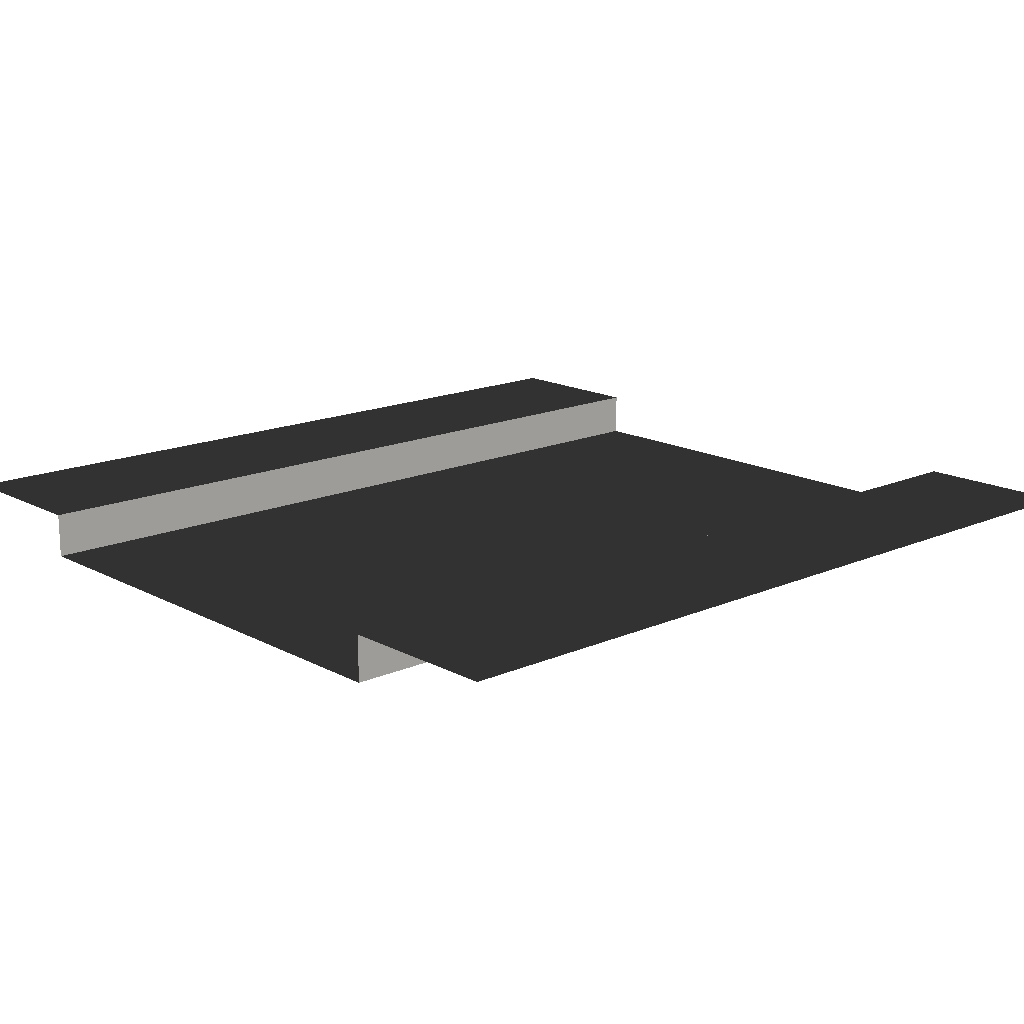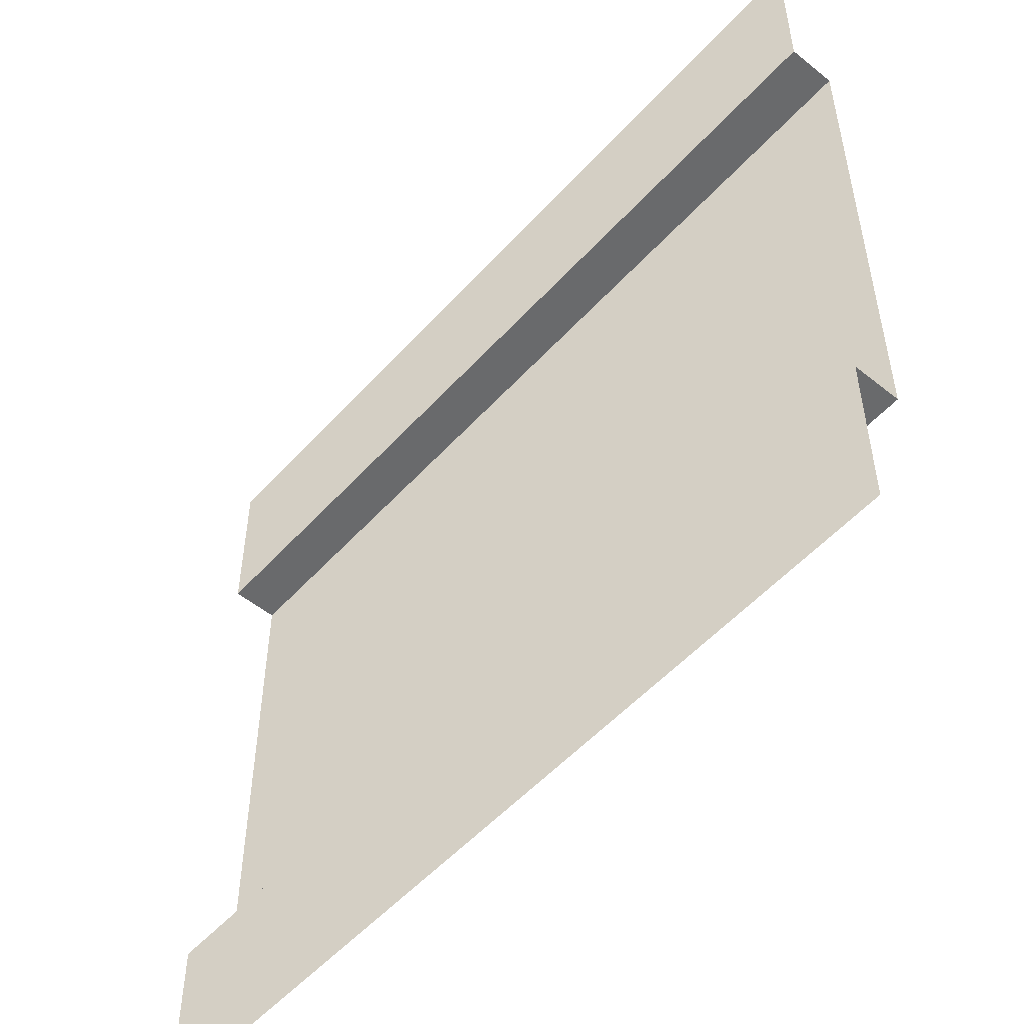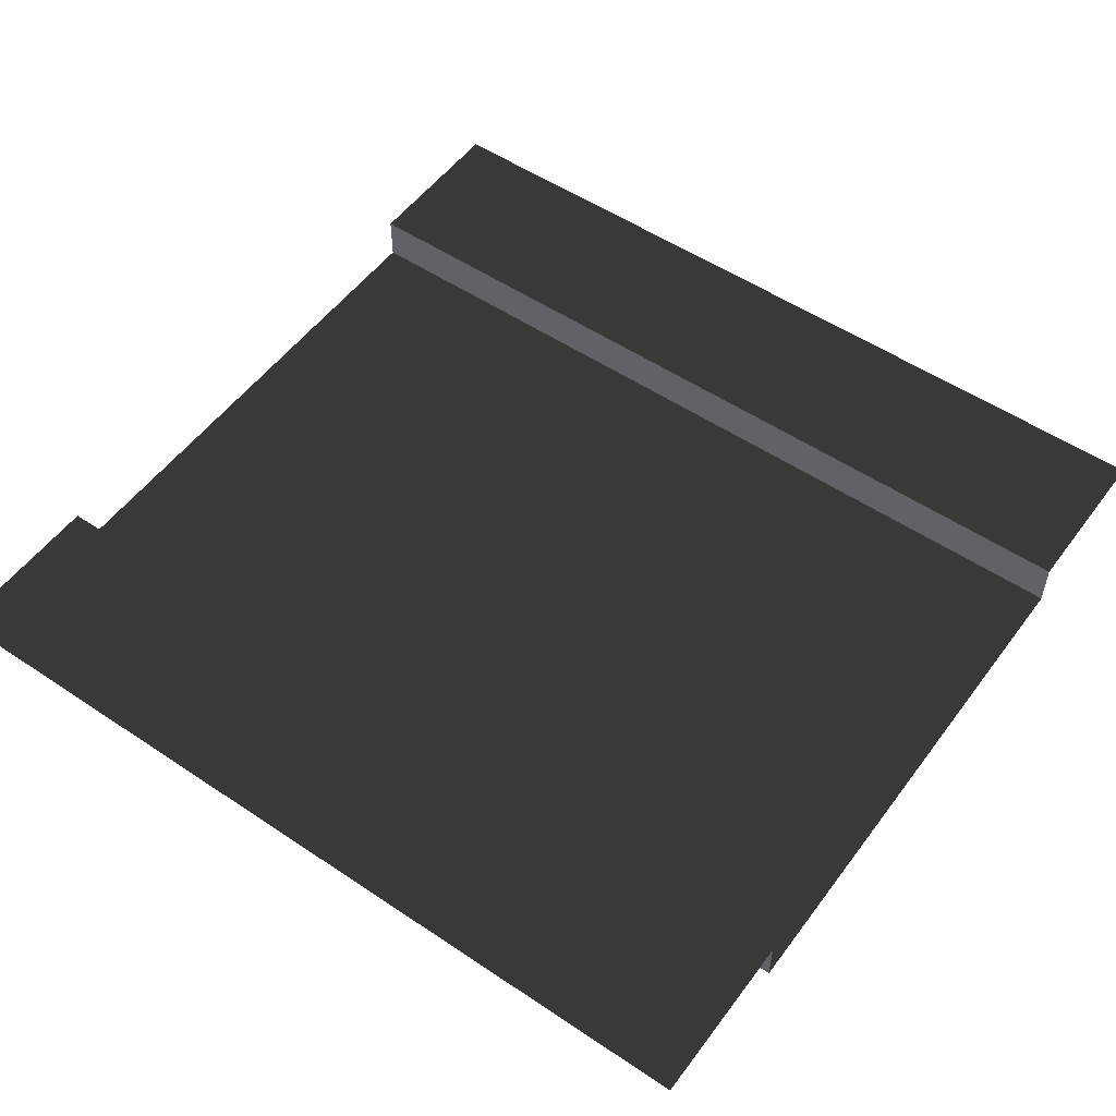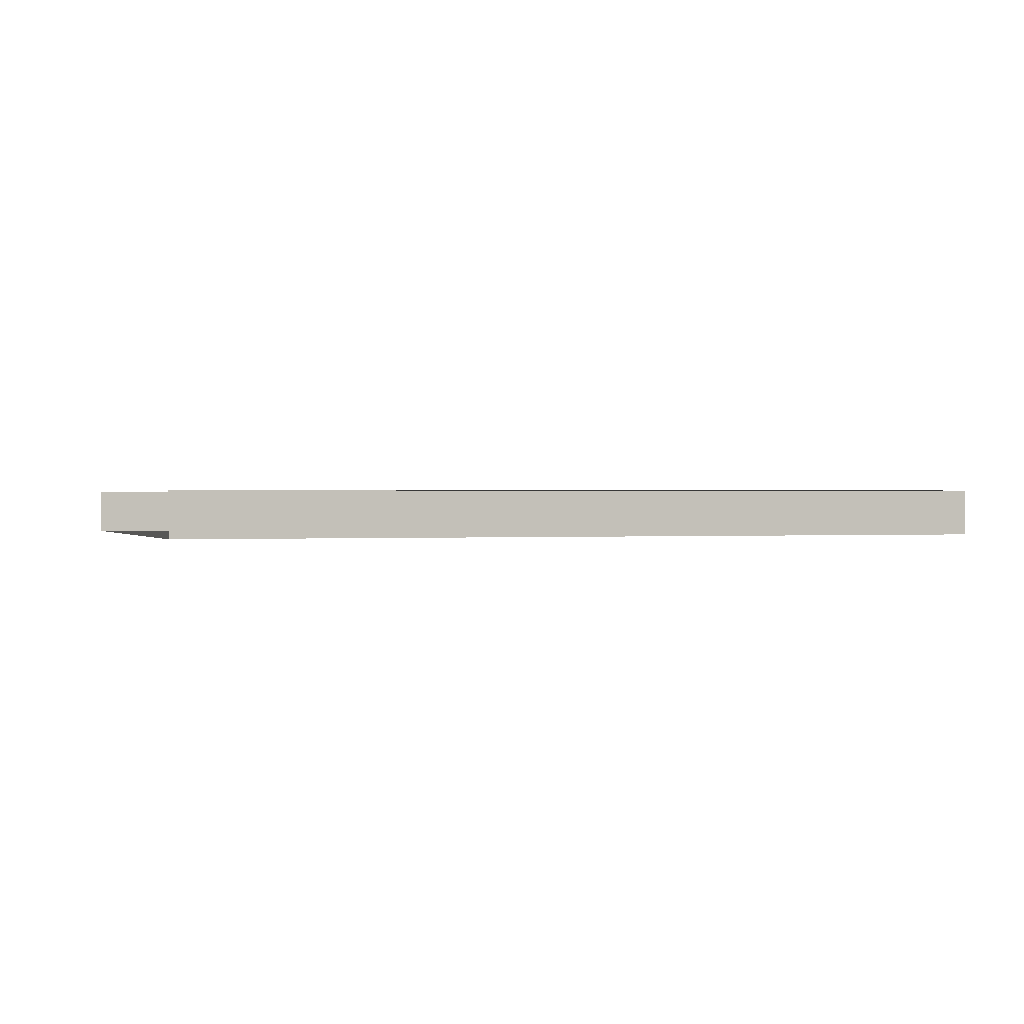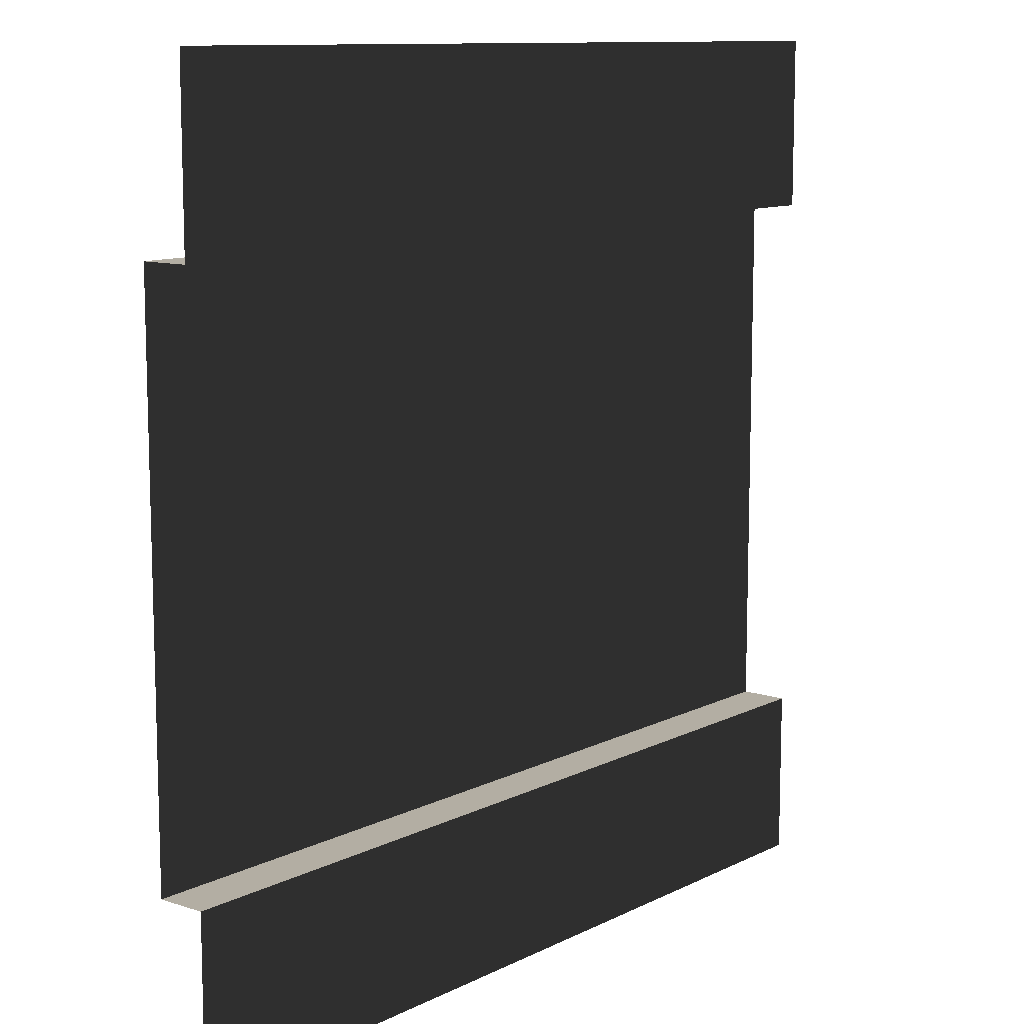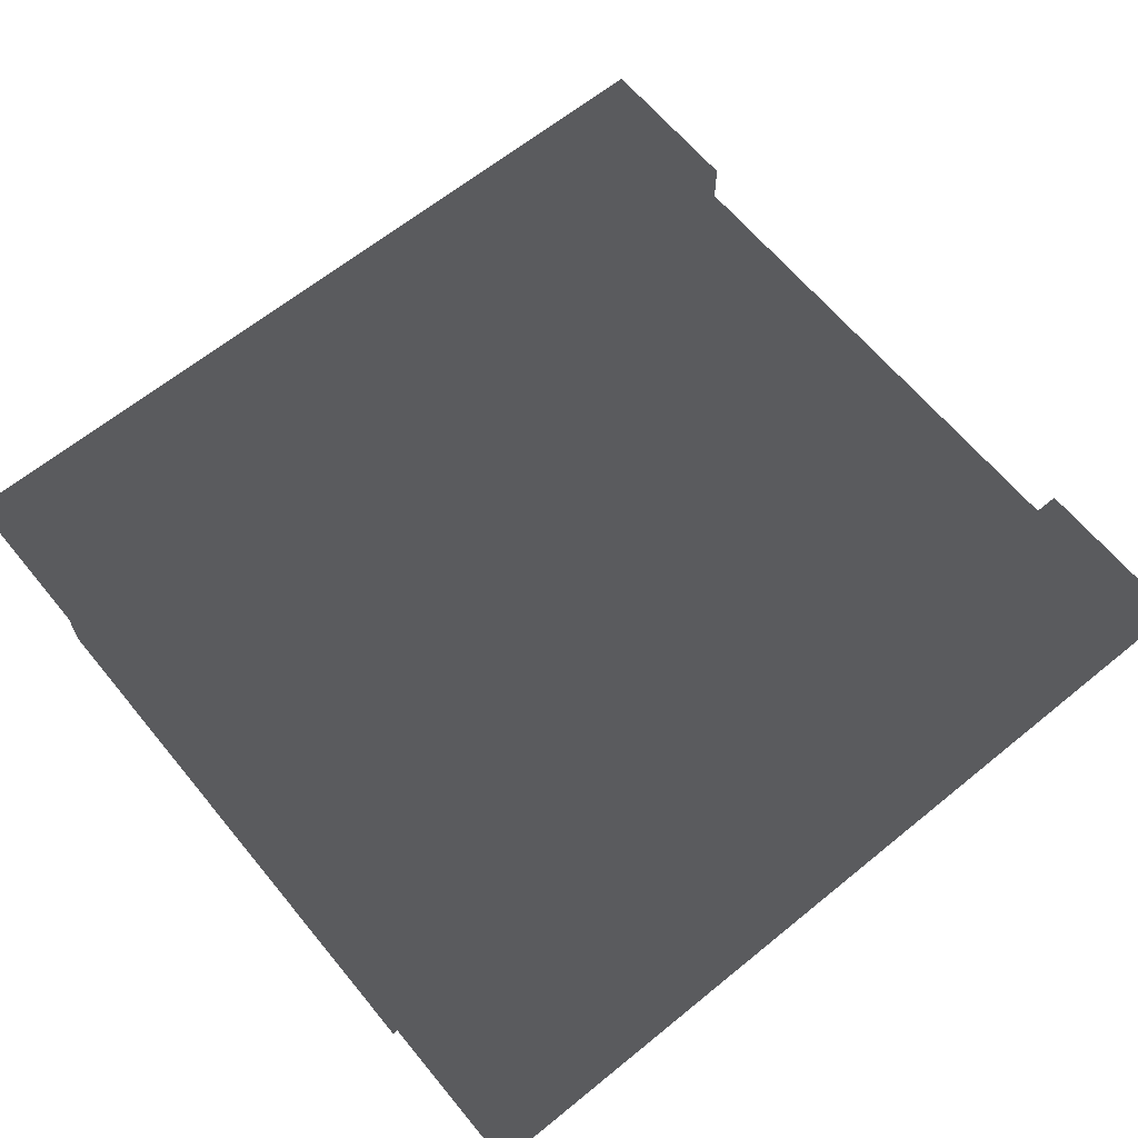
<metadata>
{"format":"obj","ext":"obj","renderer":"f3d","projection":"perspective","resolution":1024,"background":"white","views":[{"elev":16.0,"azim":-42.2,"up":"+Z"},{"elev":-52.9,"azim":49.2,"up":"+Y"},{"elev":53.2,"azim":-144.3,"up":"+Z"},{"elev":0.4,"azim":161.9,"up":"+Z"},{"elev":10.9,"azim":-50.7,"up":"+Y"},{"elev":64.0,"azim":140.6,"up":"+Z"}]}
</metadata>
<code>
v -4.233e-14 -2.384e-07 -3.179e-07
v -4.233e-14 0.9559 -3.179e-07
v 5 0.9559 -2.891e-06
v 5 -2.384e-07 -2.891e-06
v -4.233e-14 4.027 -3.179e-07
v -4.233e-14 5 -3.179e-07
v 5 5 -2.891e-06
v 5 4.027 -2.891e-06
v -4.233e-14 0.9559 -3.179e-07
v -1.157e-07 0.9559 -0.272
v 5 0.9559 -0.272
v 5 0.9559 -2.891e-06
v -1.157e-07 4.027 -0.272
v -4.233e-14 4.027 -3.179e-07
v 5 4.027 -2.891e-06
v 5 4.027 -0.272
v -1.157e-07 0.9559 -0.272
v -1.157e-07 4.027 -0.272
v 5 4.027 -0.272
v 5 0.9559 -0.272
g SD_Env_Wall_29_3041_10
f 1 3 2
f 1 4 3
f 5 7 6
f 5 8 7
f 9 11 10
f 9 12 11
f 13 15 14
f 13 16 15
f 17 19 18
f 17 20 19

</code>
